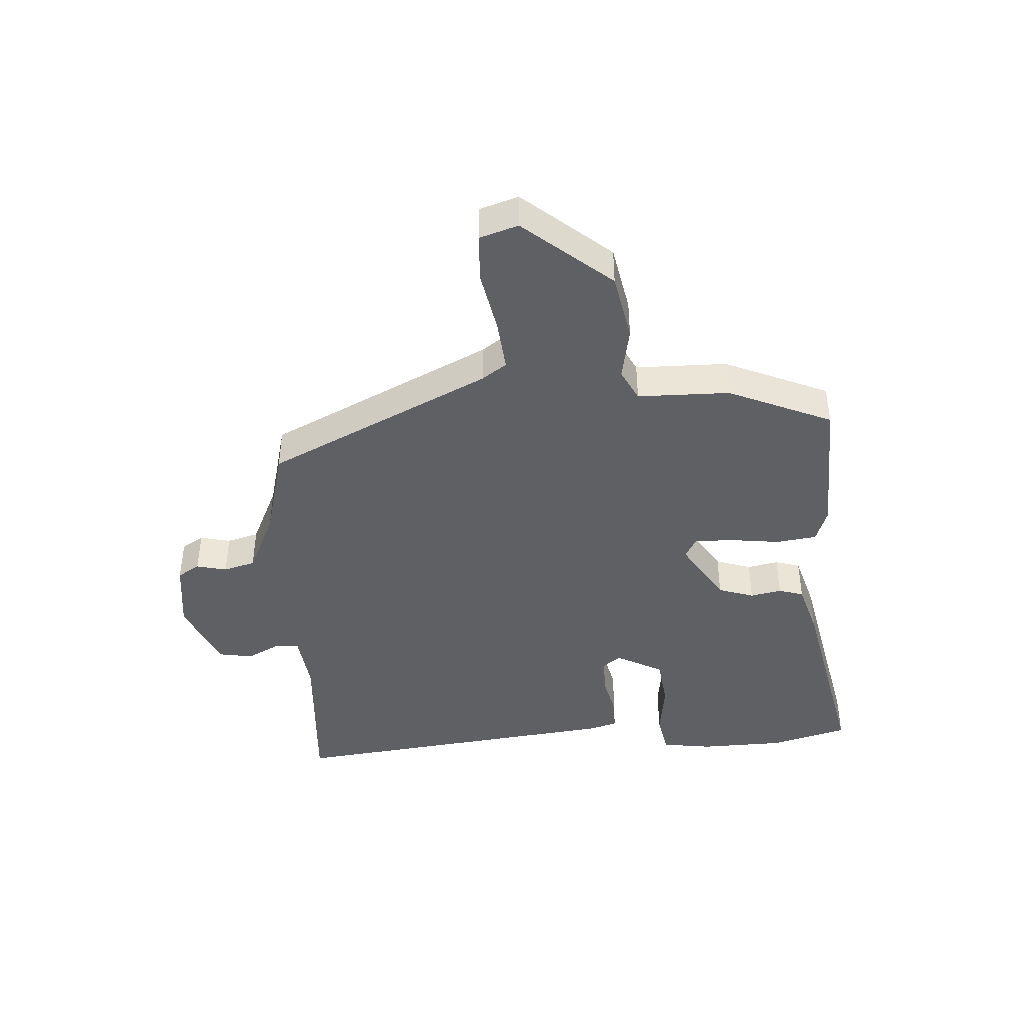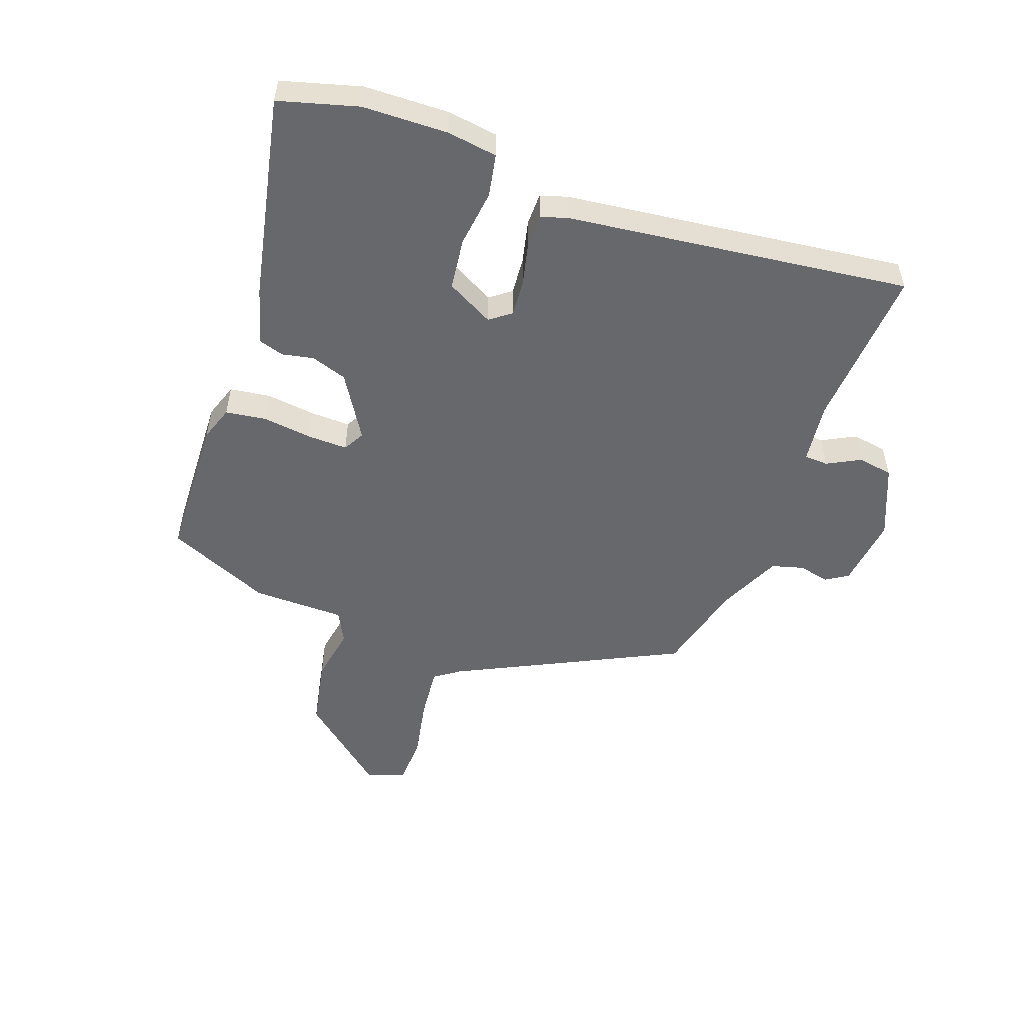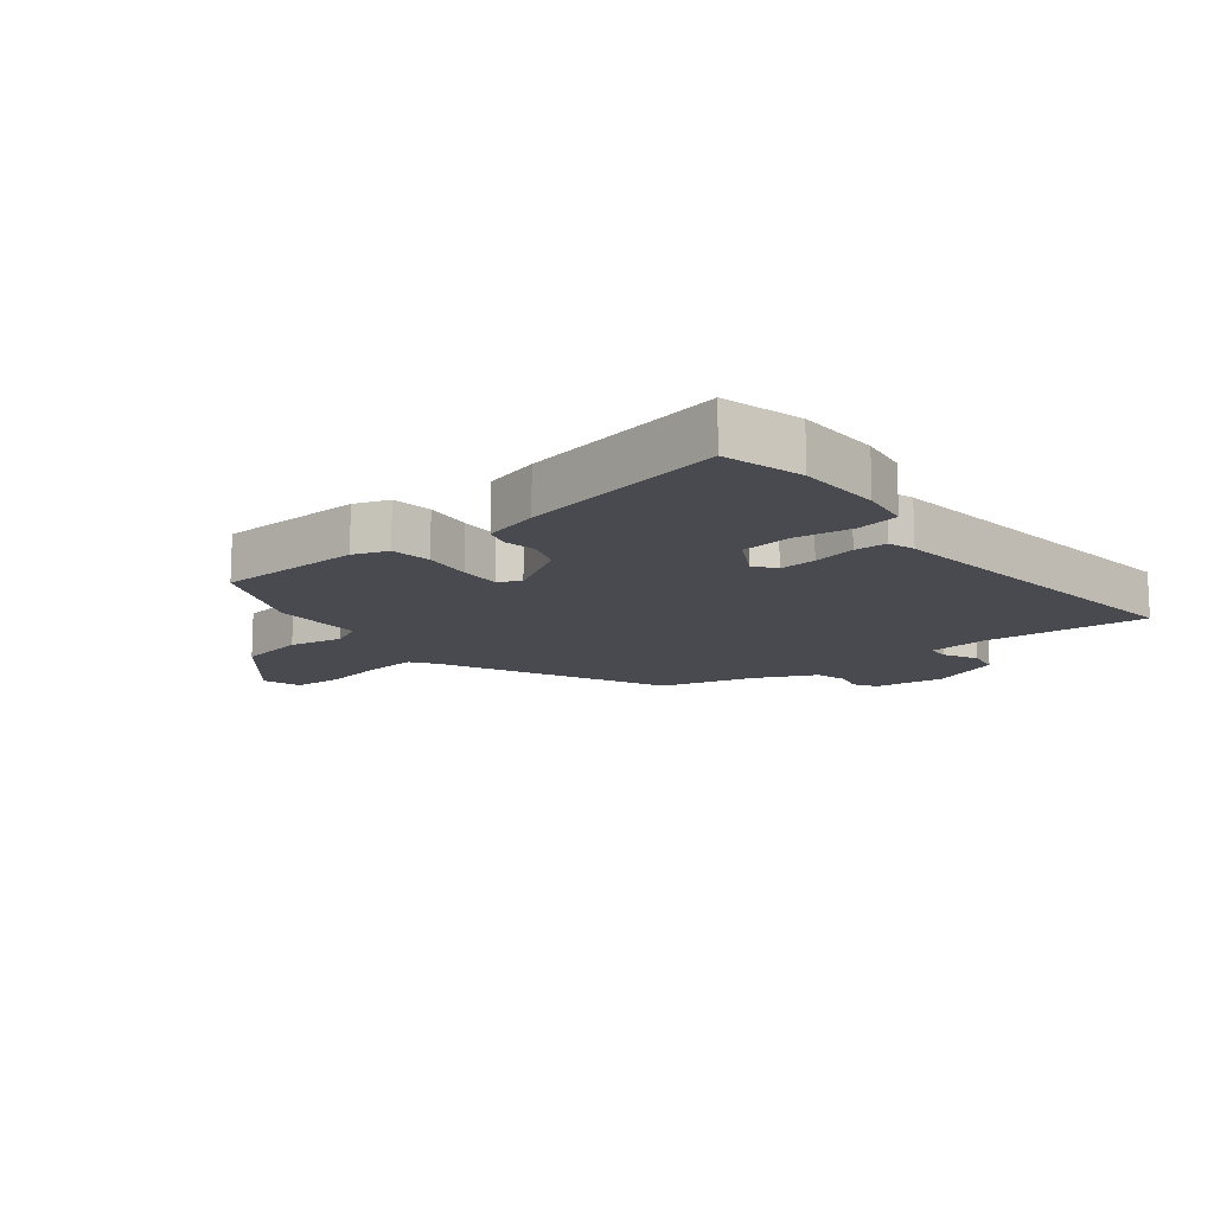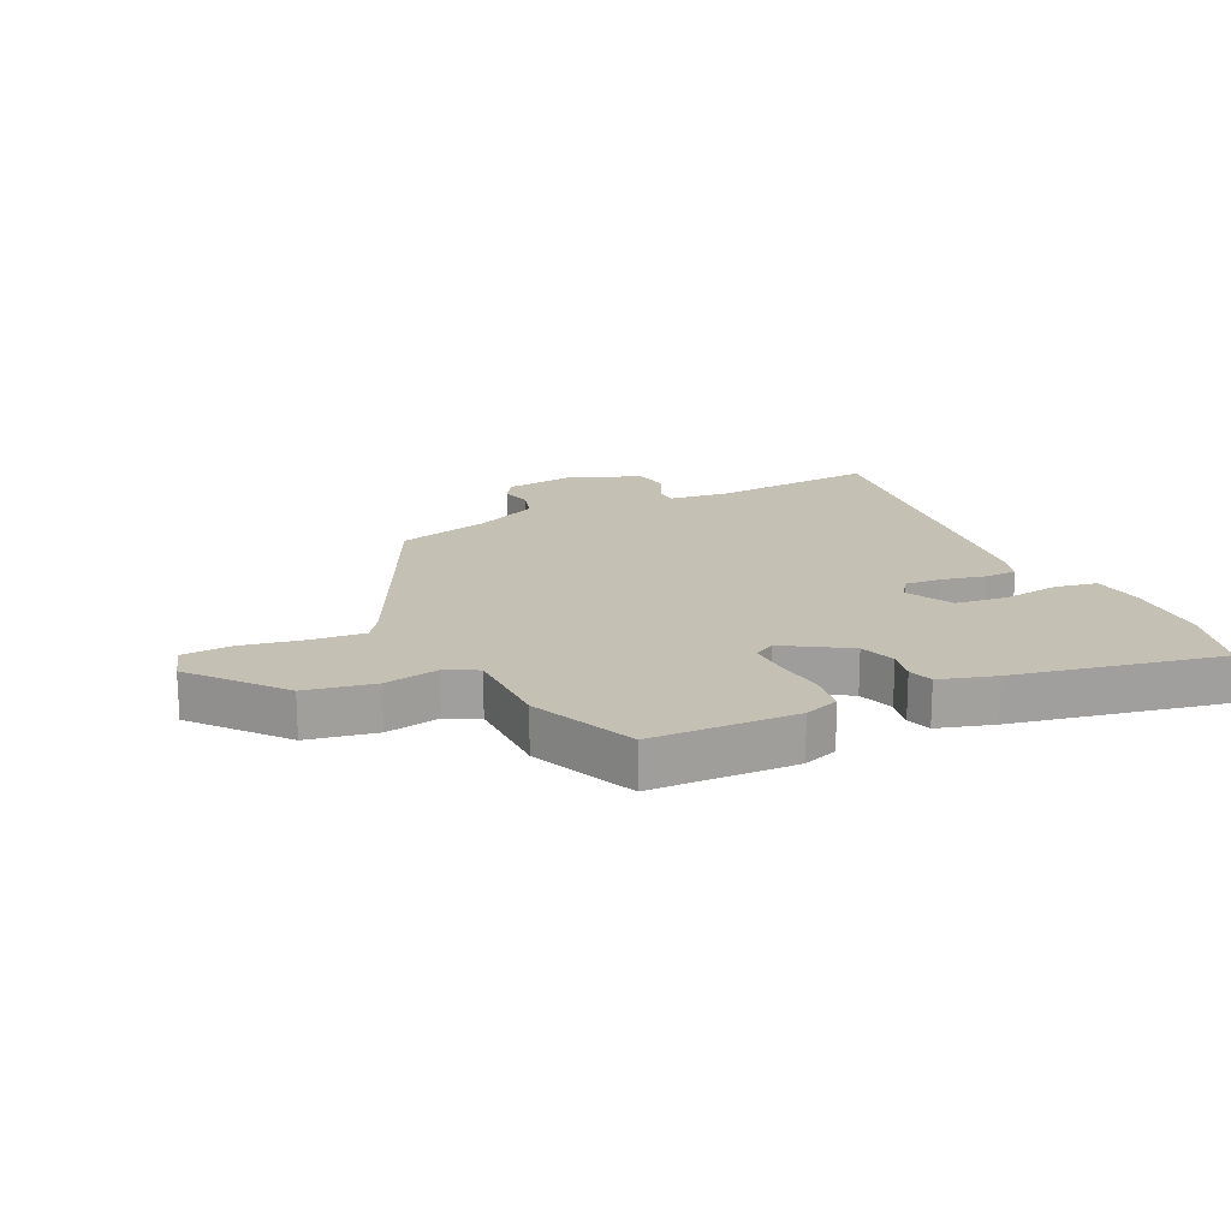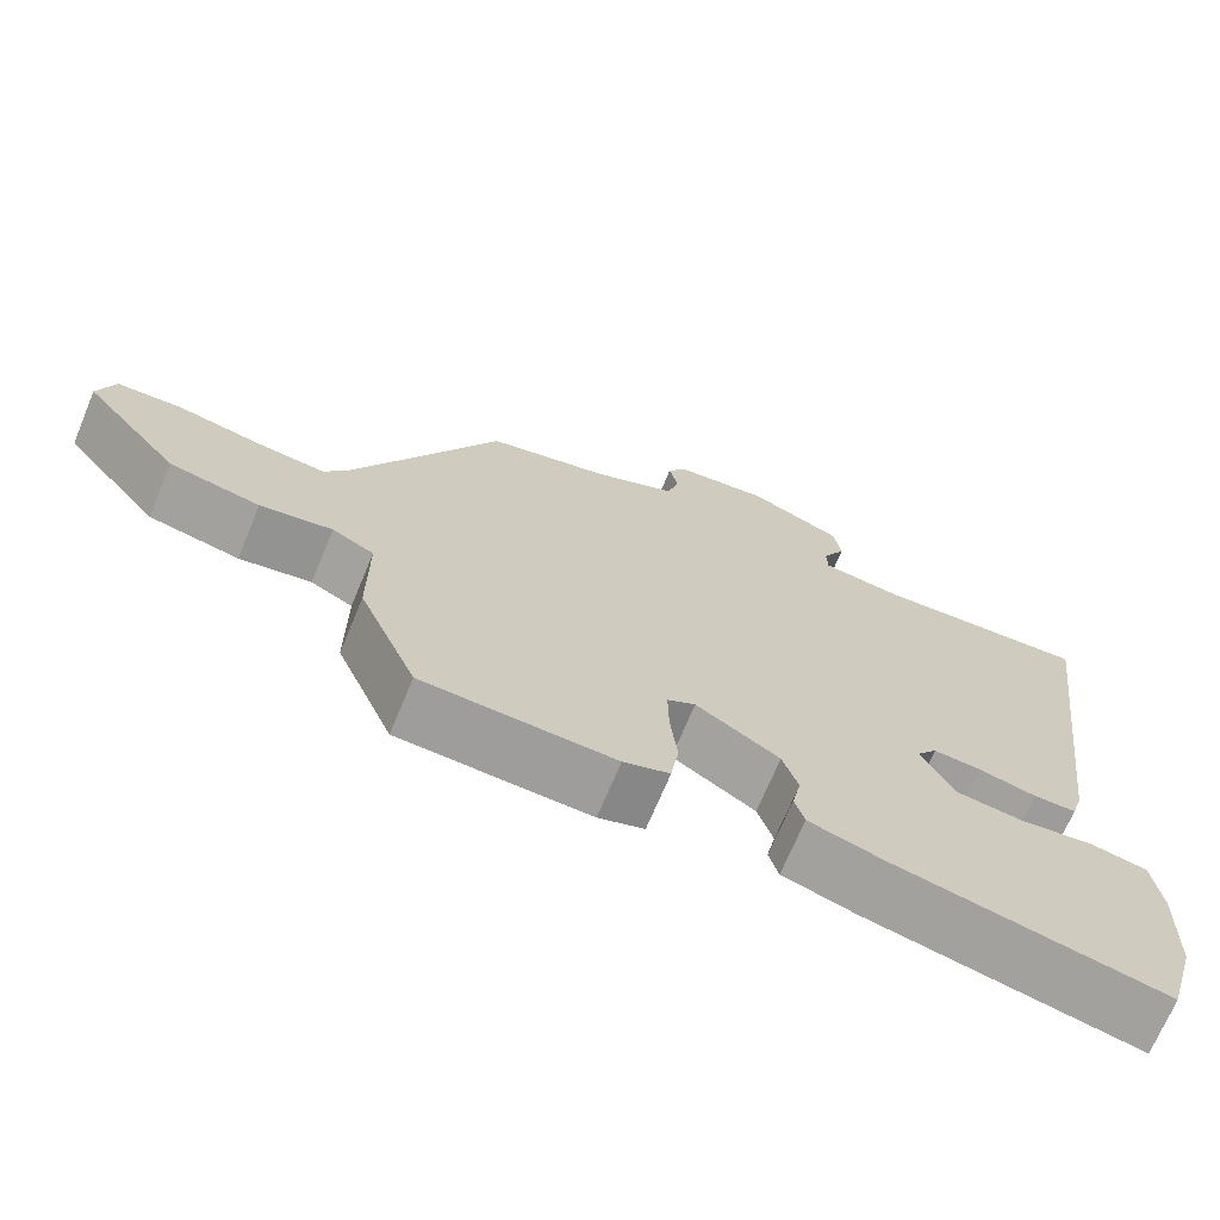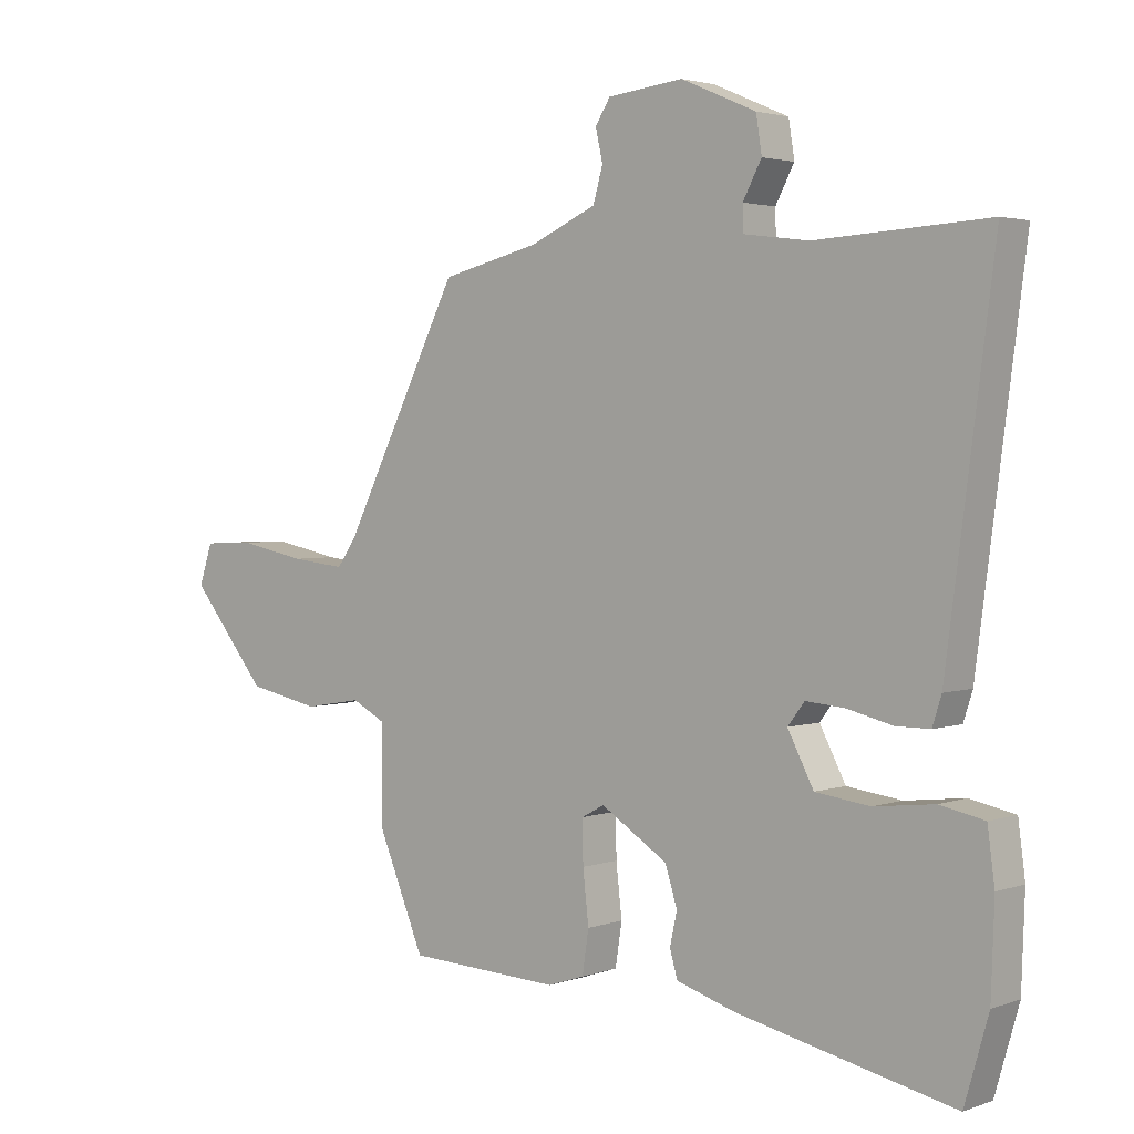
<metadata>
{"format":"obj","ext":"obj","renderer":"f3d","projection":"perspective","resolution":1024,"background":"white","views":[{"elev":-42.6,"azim":93.0,"up":"+Y"},{"elev":-52.5,"azim":-110.4,"up":"+Y"},{"elev":-13.5,"azim":-142.5,"up":"+Y"},{"elev":18.4,"azim":153.8,"up":"+Y"},{"elev":-70.0,"azim":157.4,"up":"+Z"},{"elev":2.7,"azim":-140.1,"up":"+Z"}]}
</metadata>
<code>
v -0.485 0.07 -0.552
v -0.522 0.07 -0.424
v -0.527 0.07 -0.285
v -0.516 0.07 -0.203
v -0.447 0.07 -0.189
v -0.354 0.07 -0.2
v -0.27 0.07 -0.189
v -0.23 0.07 -0.112
v -0.256 0.07 -0.078
v -0.316 0.07 -0.083
v -0.386 0.07 -0.1
v -0.439 0.07 -0.1
v -0.453 0.07 -0.056
v -0.526 0.07 0.501
v -0.26 0.07 0.486
v -0.16 0.07 0.499
v -0.159 0.07 0.538
v -0.188 0.07 0.592
v -0.179 0.07 0.649
v -0.063 0.07 0.699
v 0.054 0.07 0.686
v 0.077 0.07 0.65
v 0.066 0.07 0.6
v 0.081 0.07 0.548
v 0.184 0.07 0.502
v 0.336 0.07 0.465
v 0.519 0.07 0.103
v 0.548 0.07 0.063
v 0.633 0.07 0.072
v 0.736 0.07 0.093
v 0.816 0.07 0.09
v 0.837 0.07 0.027
v 0.718 0.07 -0.117
v 0.606 0.07 -0.14
v 0.517 0.07 -0.125
v 0.465 0.07 -0.152
v 0.465 0.07 -0.303
v 0.393 0.07 -0.474
v 0.156 0.07 -0.485
v 0.099 0.07 -0.466
v 0.089 0.07 -0.4
v 0.098 0.07 -0.32
v 0.099 0.07 -0.254
v 0.064 0.07 -0.235
v -0.039 0.07 -0.3
v -0.058 0.07 -0.359
v -0.047 0.07 -0.41
v -0.059 0.07 -0.451
v -0.15 0.07 -0.479
v -0.485 0 -0.552
v -0.522 0 -0.424
v -0.527 0 -0.285
v -0.516 0 -0.203
v -0.447 0 -0.189
v -0.354 0 -0.2
v -0.27 0 -0.189
v -0.23 0 -0.112
v -0.256 0 -0.078
v -0.316 0 -0.083
v -0.386 0 -0.1
v -0.439 0 -0.1
v -0.453 0 -0.056
v -0.526 0 0.501
v -0.26 0 0.486
v -0.16 0 0.499
v -0.159 0 0.538
v -0.188 0 0.592
v -0.179 0 0.649
v -0.063 0 0.699
v 0.054 0 0.686
v 0.077 0 0.65
v 0.066 0 0.6
v 0.081 0 0.548
v 0.184 0 0.502
v 0.336 0 0.465
v 0.519 0 0.103
v 0.548 0 0.063
v 0.633 0 0.072
v 0.736 0 0.093
v 0.816 0 0.09
v 0.837 0 0.027
v 0.718 0 -0.117
v 0.606 0 -0.14
v 0.517 0 -0.125
v 0.465 0 -0.152
v 0.465 0 -0.303
v 0.393 0 -0.474
v 0.156 0 -0.485
v 0.099 0 -0.466
v 0.089 0 -0.4
v 0.098 0 -0.32
v 0.099 0 -0.254
v 0.064 0 -0.235
v -0.039 0 -0.3
v -0.058 0 -0.359
v -0.047 0 -0.41
v -0.059 0 -0.451
v -0.15 0 -0.479
f 4 5 6
f 3 4 6
f 2 3 6
f 1 2 6
f 49 1 6
f 48 49 6
f 47 48 6
f 46 47 6
f 45 46 6 7
f 44 45 7 8
f 40 41 42
f 39 40 42
f 38 39 42
f 37 38 42
f 36 37 42
f 35 36 42 43
f 33 34 35
f 32 33 35
f 31 32 35
f 30 31 35
f 29 30 35
f 35 43 44
f 29 35 44
f 28 29 44
f 25 26 27
f 44 8 9
f 28 44 9
f 27 28 9
f 25 27 9
f 24 25 9
f 21 22 23
f 20 21 23
f 19 20 23
f 18 19 23
f 17 18 23
f 16 17 23 24
f 13 14 15
f 12 13 15
f 11 12 15
f 10 11 15
f 10 15 16
f 9 10 16 24
f 55 54 53
f 55 53 52
f 55 52 51
f 55 51 50
f 55 50 98
f 55 98 97
f 55 97 96
f 55 96 95
f 56 55 95 94
f 57 56 94 93
f 91 90 89
f 91 89 88
f 91 88 87
f 91 87 86
f 91 86 85
f 92 91 85 84
f 84 83 82
f 84 82 81
f 84 81 80
f 84 80 79
f 84 79 78
f 93 92 84
f 93 84 78
f 93 78 77
f 76 75 74
f 58 57 93
f 58 93 77
f 58 77 76
f 58 76 74
f 58 74 73
f 72 71 70
f 72 70 69
f 72 69 68
f 72 68 67
f 72 67 66
f 73 72 66 65
f 64 63 62
f 64 62 61
f 64 61 60
f 64 60 59
f 65 64 59
f 73 65 59 58
f 1 50 51 2
f 2 51 52 3
f 3 52 53 4
f 4 53 54 5
f 5 54 55 6
f 6 55 56 7
f 7 56 57 8
f 8 57 58 9
f 9 58 59 10
f 10 59 60 11
f 11 60 61 12
f 12 61 62 13
f 13 62 63 14
f 14 63 64 15
f 15 64 65 16
f 16 65 66 17
f 17 66 67 18
f 18 67 68 19
f 19 68 69 20
f 20 69 70 21
f 21 70 71 22
f 22 71 72 23
f 23 72 73 24
f 24 73 74 25
f 25 74 75 26
f 26 75 76 27
f 27 76 77 28
f 28 77 78 29
f 29 78 79 30
f 30 79 80 31
f 31 80 81 32
f 32 81 82 33
f 33 82 83 34
f 34 83 84 35
f 35 84 85 36
f 36 85 86 37
f 37 86 87 38
f 38 87 88 39
f 39 88 89 40
f 40 89 90 41
f 41 90 91 42
f 42 91 92 43
f 43 92 93 44
f 44 93 94 45
f 45 94 95 46
f 46 95 96 47
f 47 96 97 48
f 48 97 98 49
f 49 98 50 1

</code>
